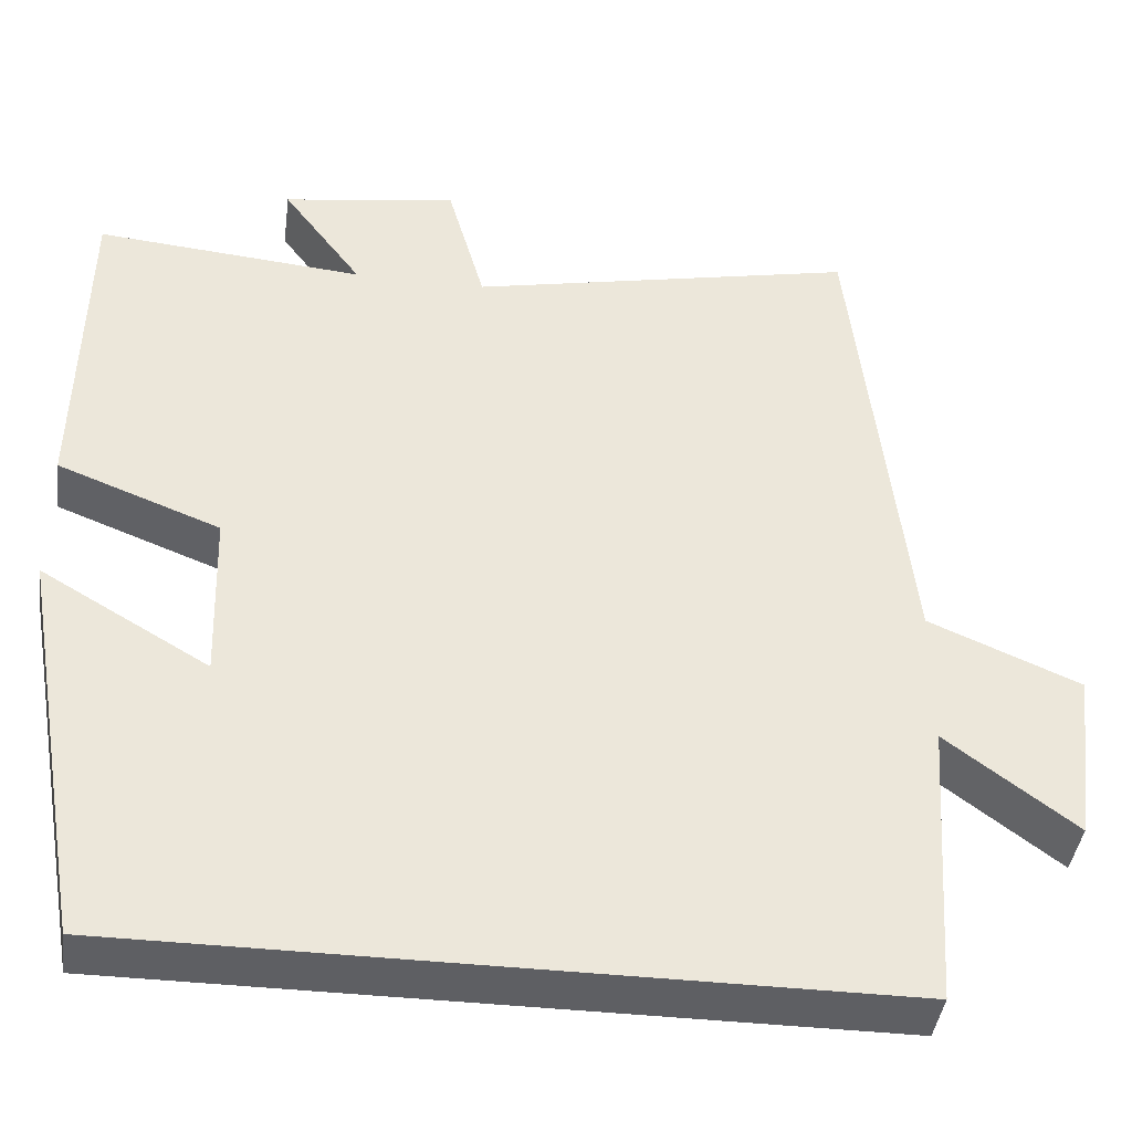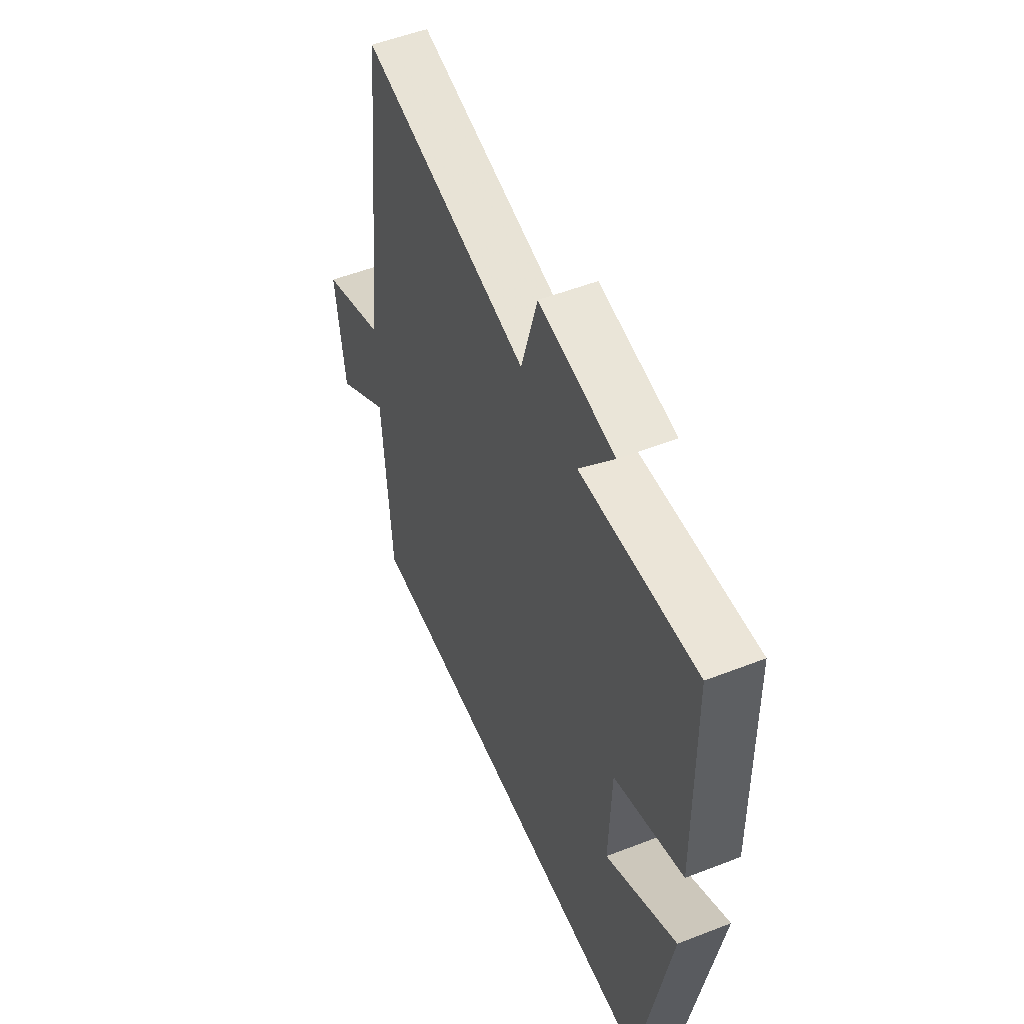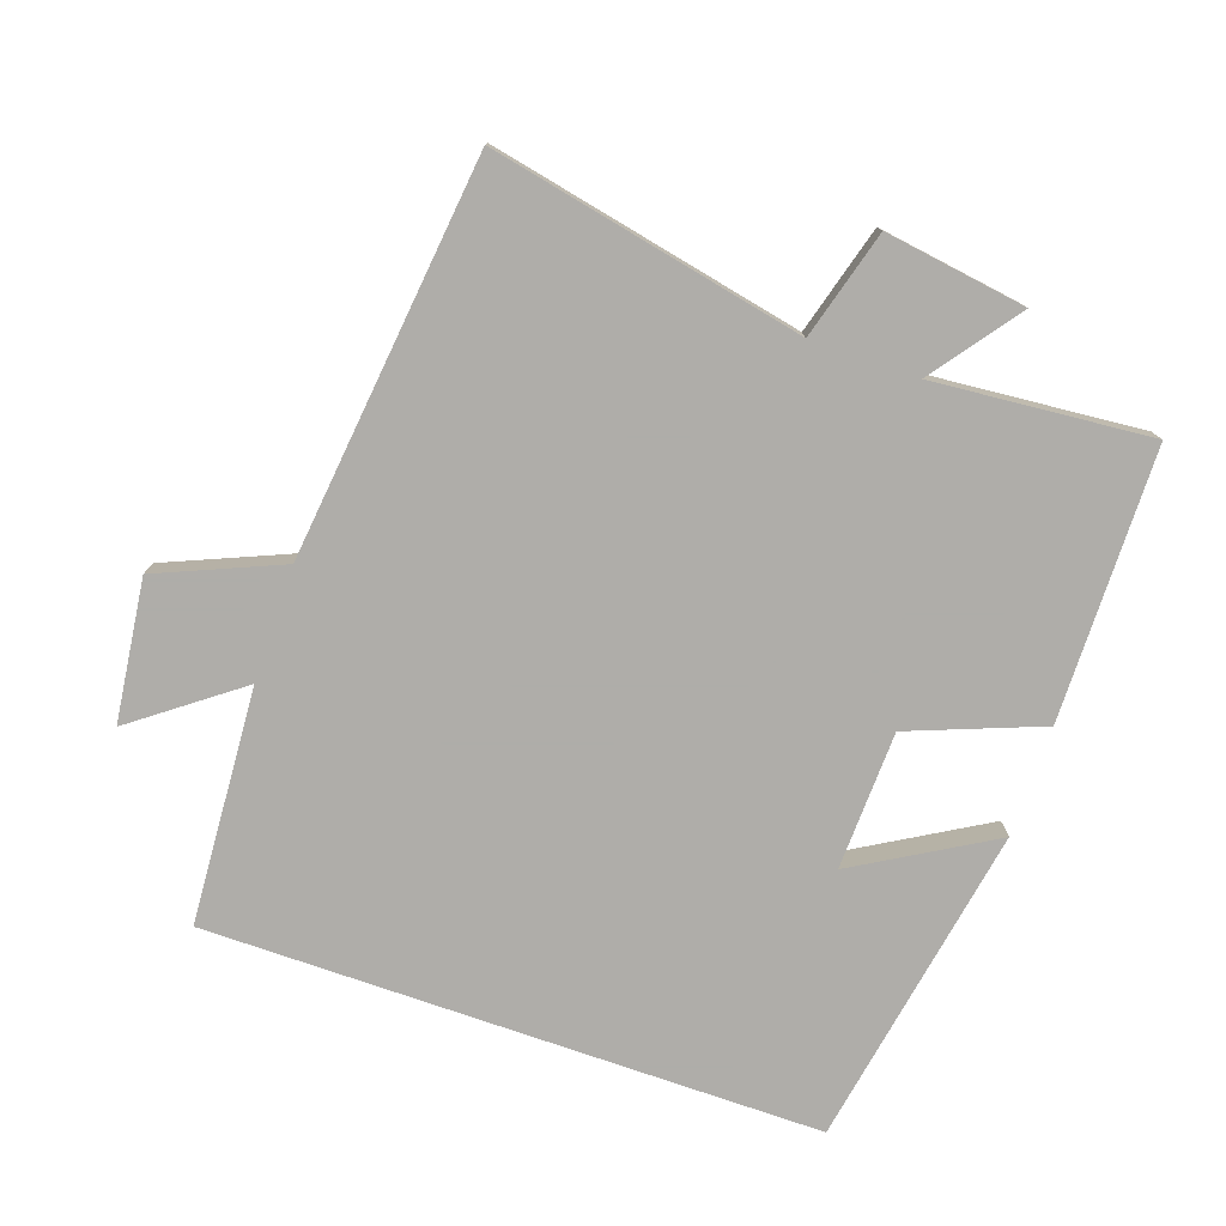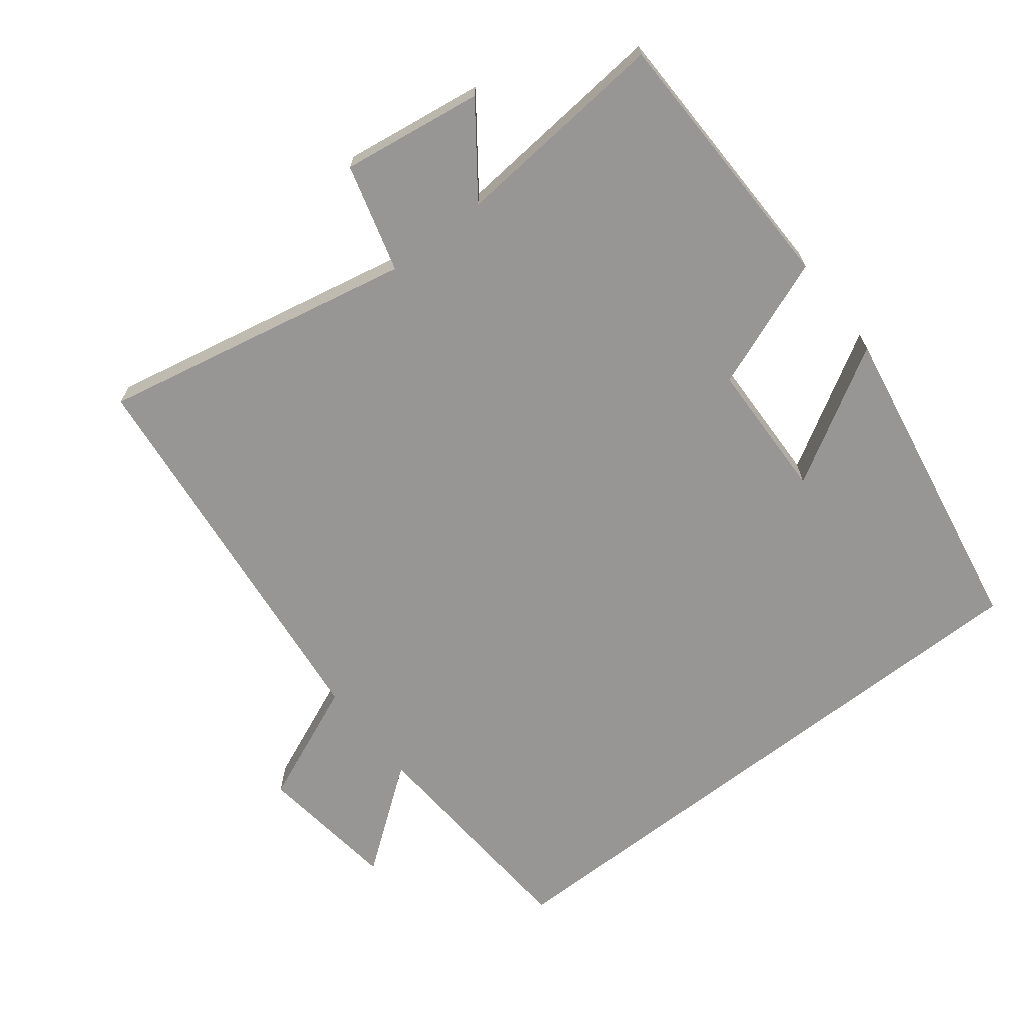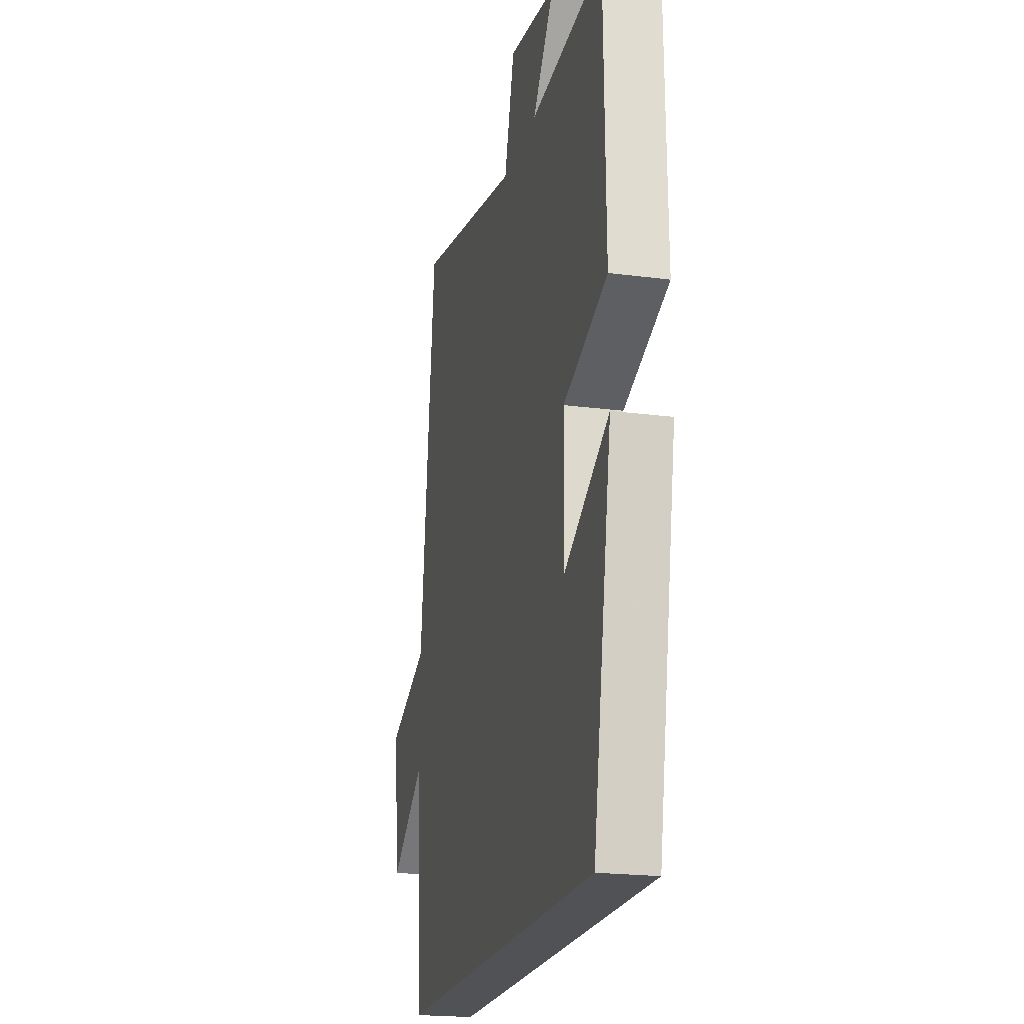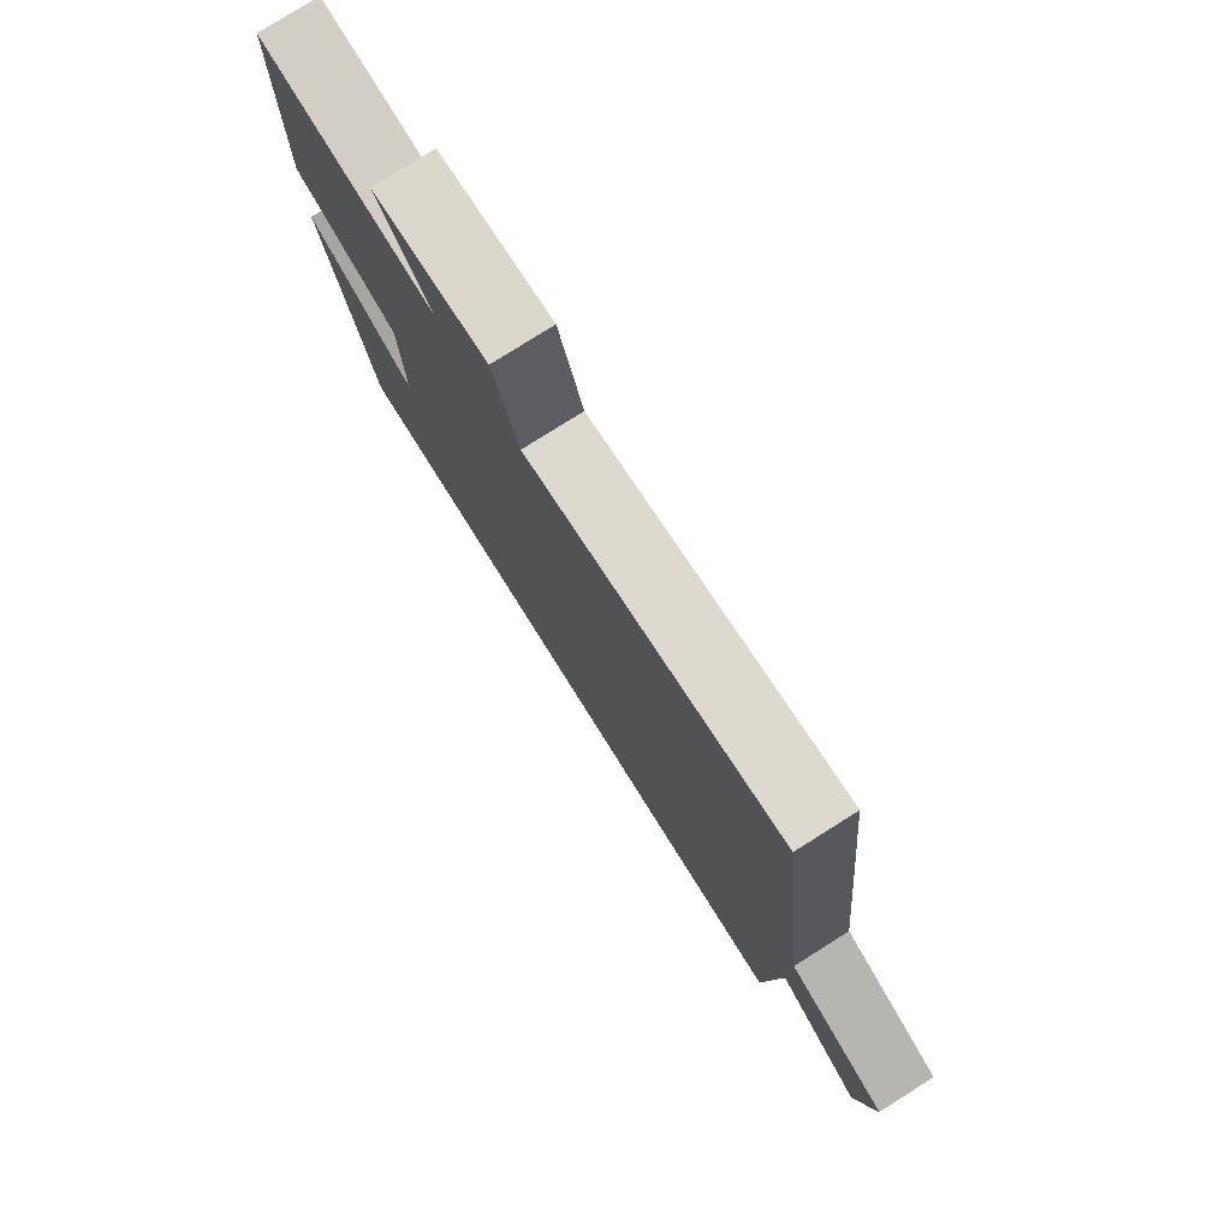
<metadata>
{"format":"obj","ext":"obj","renderer":"f3d","projection":"perspective","resolution":1024,"background":"white","views":[{"elev":-41.7,"azim":172.4,"up":"+Z"},{"elev":53.0,"azim":67.3,"up":"+Z"},{"elev":-77.2,"azim":-19.2,"up":"+Y"},{"elev":-67.9,"azim":37.9,"up":"+Y"},{"elev":-20.7,"azim":76.6,"up":"+Z"},{"elev":78.9,"azim":-122.2,"up":"+Z"}]}
</metadata>
<code>
v 0.418 0.07 -0.5
v -0.477 0.07 -0.5
v -0.5 0.07 -0.156
v -0.652 0.07 -0.27
v -0.678 0.07 -0.064
v -0.5 0.07 0.012
v -0.436 0.07 0.594
v 0.021 0.07 0.5
v 0.065 0.07 0.657
v 0.271 0.07 0.627
v 0.177 0.07 0.5
v 0.493 0.07 0.528
v 0.5 0.07 0.132
v 0.309 0.07 0.058
v 0.303 0.07 -0.144
v 0.5 0.07 -0.028
v 0.418 0 -0.5
v -0.477 0 -0.5
v -0.5 0 -0.156
v -0.652 0 -0.27
v -0.678 0 -0.064
v -0.5 0 0.012
v -0.436 0 0.594
v 0.021 0 0.5
v 0.065 0 0.657
v 0.271 0 0.627
v 0.177 0 0.5
v 0.493 0 0.528
v 0.5 0 0.132
v 0.309 0 0.058
v 0.303 0 -0.144
v 0.5 0 -0.028
f 15 16 1
f 11 12 13 14
f 11 14 15
f 8 9 10 11
f 8 11 15
f 6 7 8 15
f 3 4 5 6
f 3 6 15
f 1 2 3 15
f 17 32 31
f 30 29 28 27
f 31 30 27
f 27 26 25 24
f 31 27 24
f 31 24 23 22
f 22 21 20 19
f 31 22 19
f 31 19 18 17
f 1 17 18 2
f 2 18 19 3
f 3 19 20 4
f 4 20 21 5
f 5 21 22 6
f 6 22 23 7
f 7 23 24 8
f 8 24 25 9
f 9 25 26 10
f 10 26 27 11
f 11 27 28 12
f 12 28 29 13
f 13 29 30 14
f 14 30 31 15
f 15 31 32 16
f 16 32 17 1

</code>
